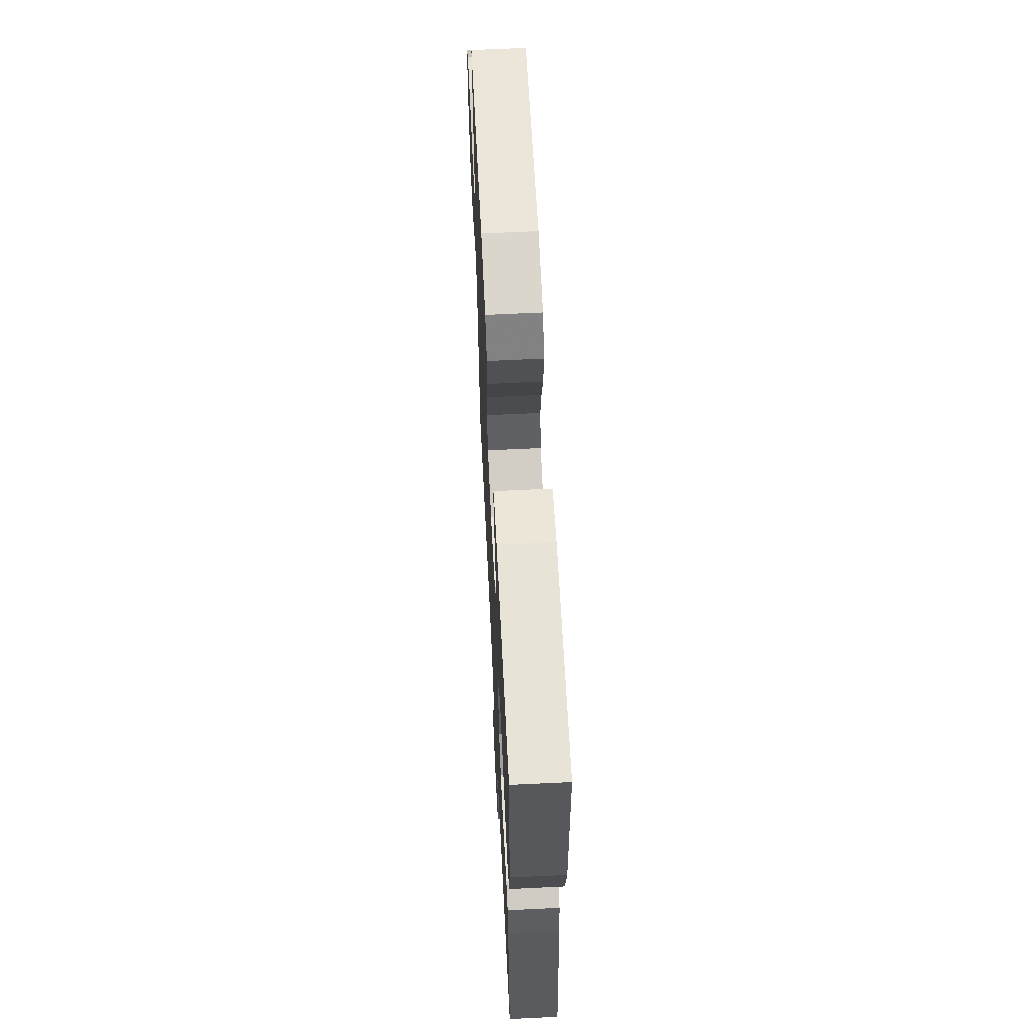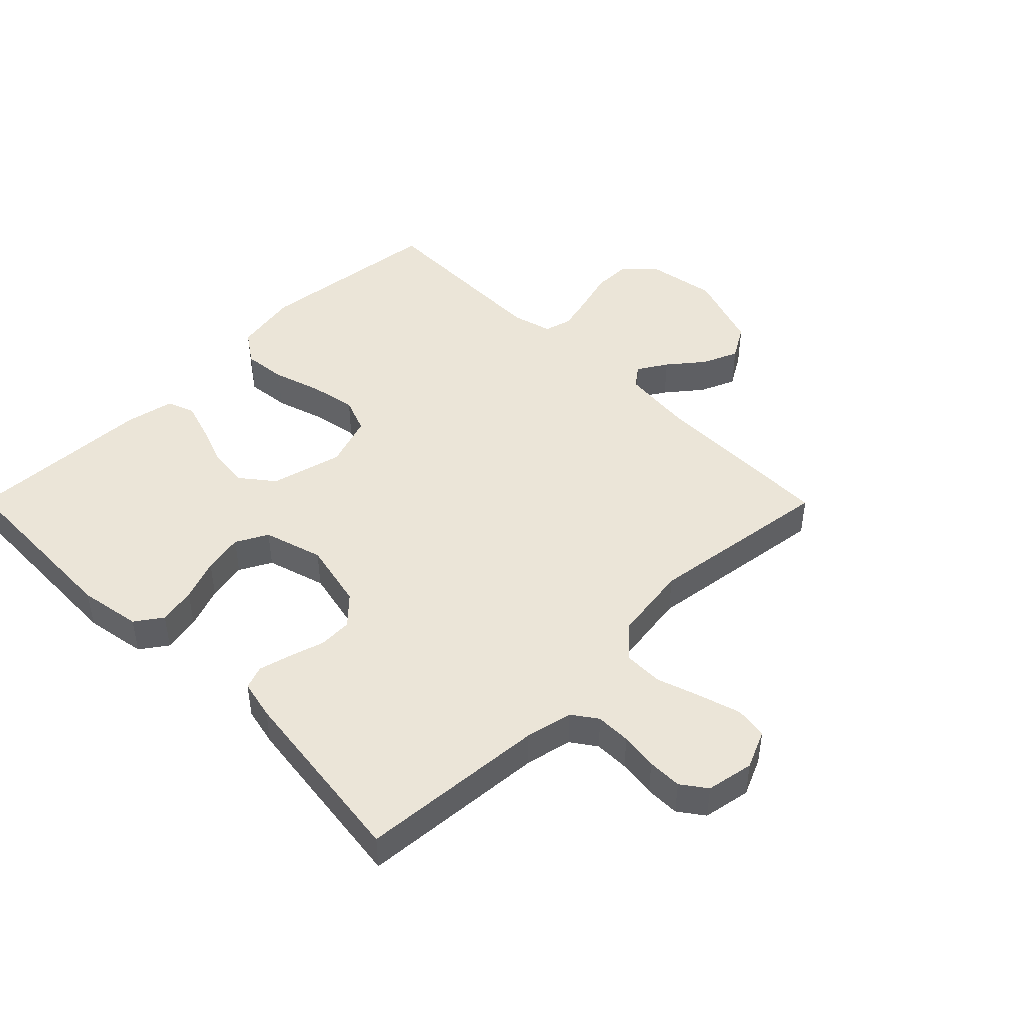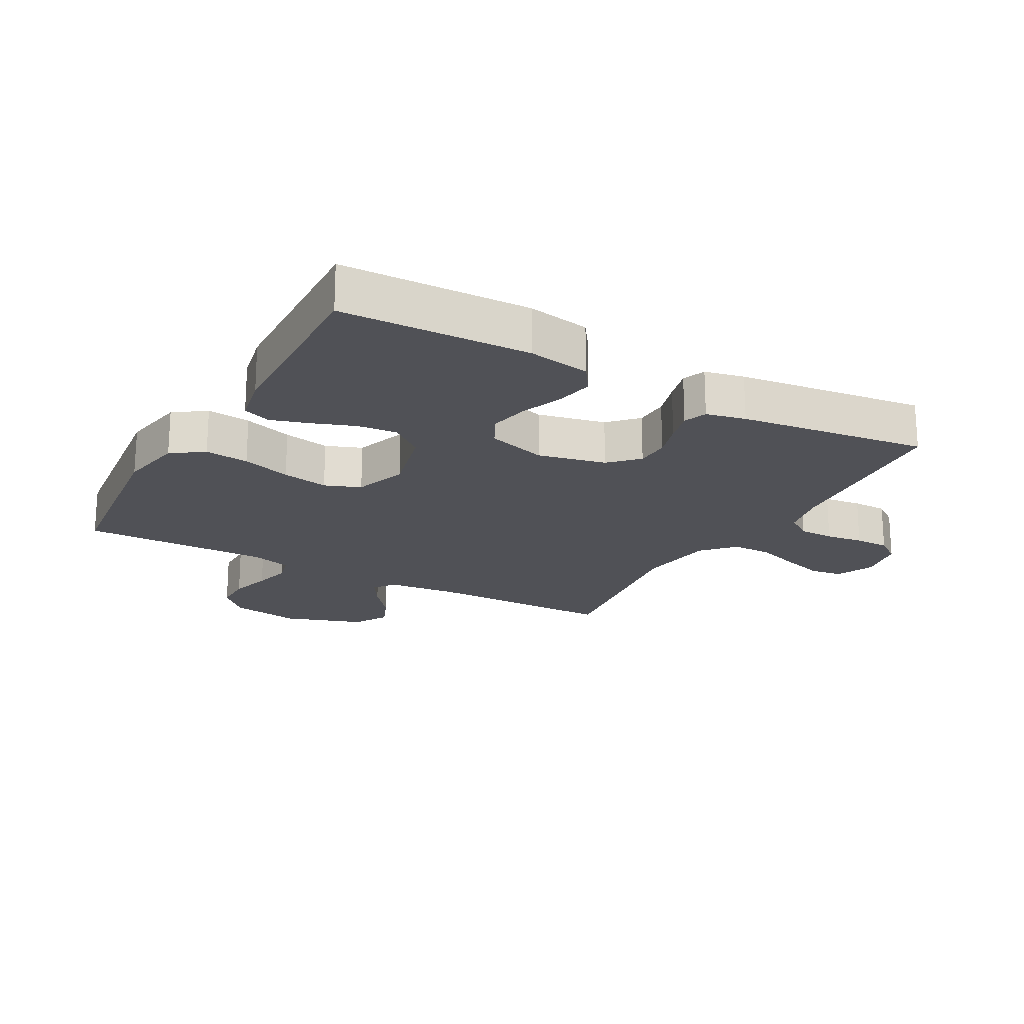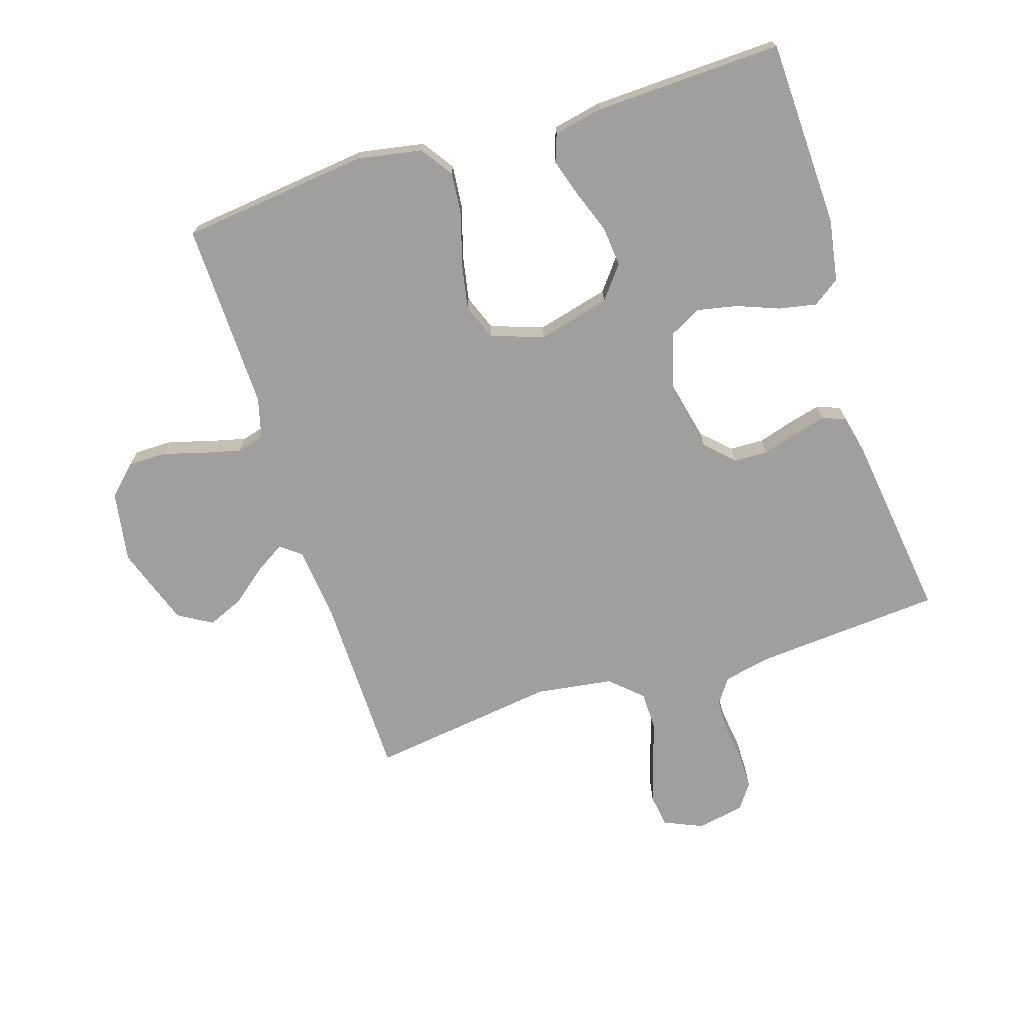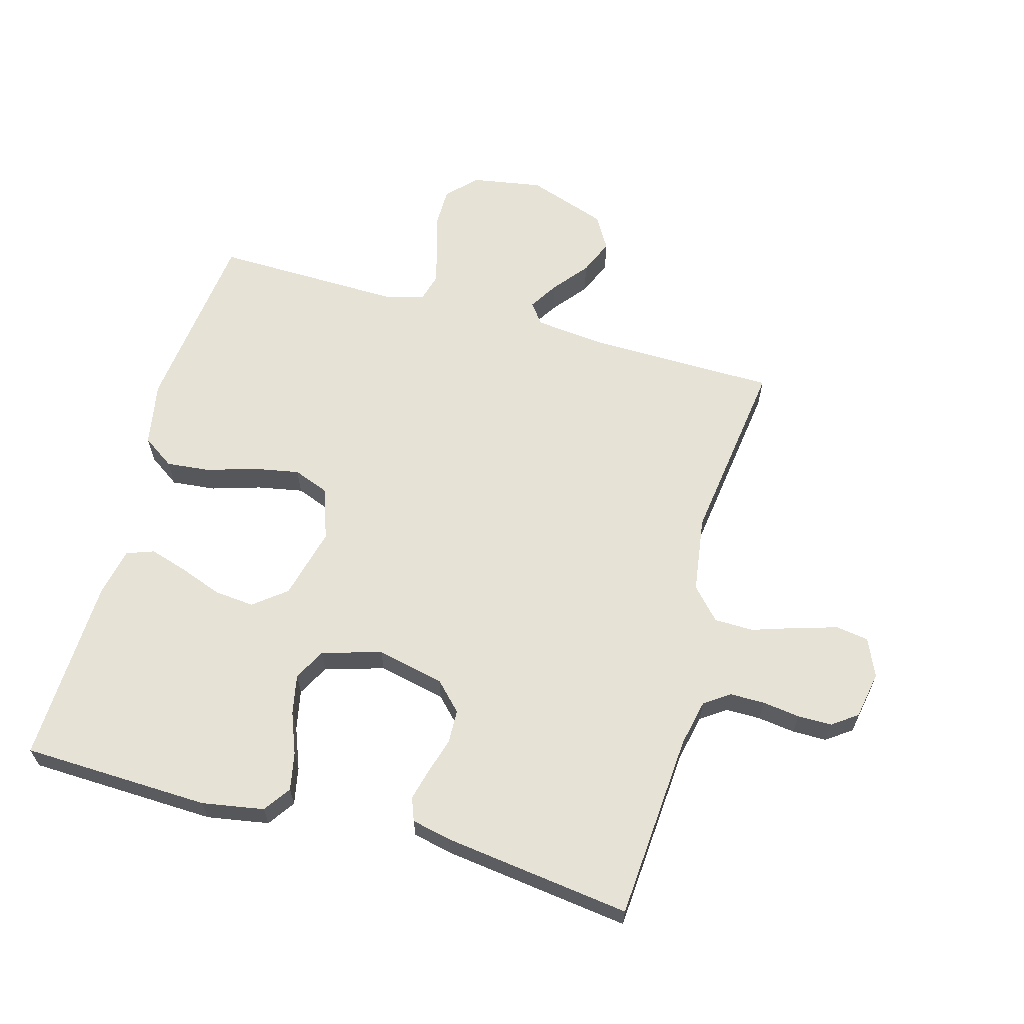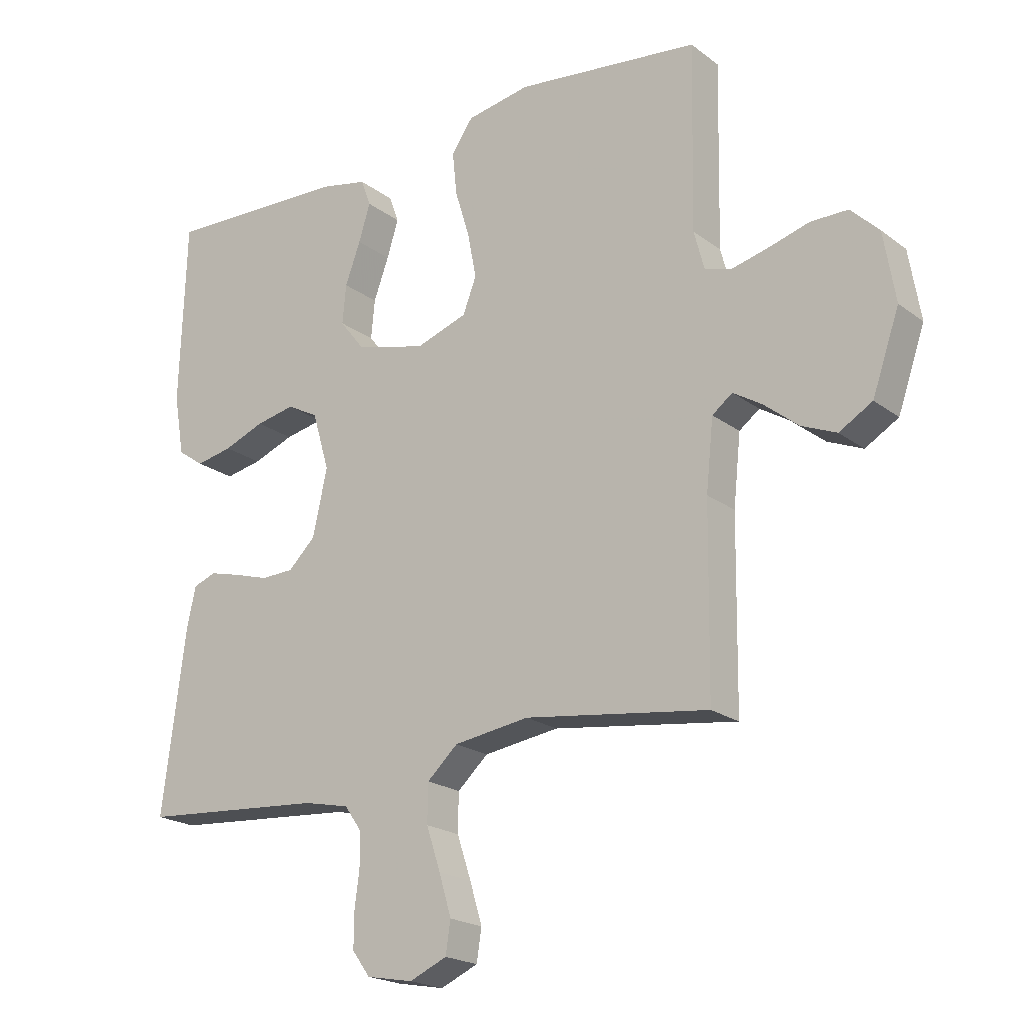
<metadata>
{"format":"obj","ext":"obj","renderer":"f3d","projection":"perspective","resolution":1024,"background":"white","views":[{"elev":63.8,"azim":87.2,"up":"+Z"},{"elev":45.7,"azim":135.2,"up":"+Y"},{"elev":-20.3,"azim":60.9,"up":"+Y"},{"elev":-71.3,"azim":17.7,"up":"+Y"},{"elev":63.0,"azim":105.6,"up":"+Y"},{"elev":-20.4,"azim":-143.2,"up":"+Z"}]}
</metadata>
<code>
v -0.5 0.07 -0.5
v -0.504 0.07 -0.2
v -0.516 0.07 -0.086
v -0.549 0.07 -0.061
v -0.596 0.07 -0.09
v -0.652 0.07 -0.135
v -0.709 0.07 -0.159
v -0.763 0.07 -0.127
v -0.807 0.07 0
v -0.788 0.07 0.113
v -0.742 0.07 0.158
v -0.681 0.07 0.158
v -0.615 0.07 0.139
v -0.555 0.07 0.124
v -0.511 0.07 0.136
v -0.494 0.07 0.2
v -0.5 0.07 0.5
v -0.2 0.07 0.534
v -0.096 0.07 0.515
v -0.061 0.07 0.464
v -0.068 0.07 0.394
v -0.092 0.07 0.316
v -0.106 0.07 0.242
v -0.084 0.07 0.185
v 0 0.07 0.156
v 0.115 0.07 0.185
v 0.156 0.07 0.237
v 0.15 0.07 0.301
v 0.125 0.07 0.369
v 0.106 0.07 0.43
v 0.122 0.07 0.474
v 0.2 0.07 0.49
v 0.5 0.07 0.5
v 0.51 0.07 0.2
v 0.493 0.07 0.101
v 0.45 0.07 0.071
v 0.39 0.07 0.083
v 0.323 0.07 0.109
v 0.259 0.07 0.122
v 0.208 0.07 0.095
v 0.18 0.07 0
v 0.204 0.07 -0.108
v 0.248 0.07 -0.151
v 0.302 0.07 -0.153
v 0.359 0.07 -0.136
v 0.41 0.07 -0.123
v 0.447 0.07 -0.137
v 0.461 0.07 -0.2
v 0.5 0.07 -0.5
v 0.2 0.07 -0.522
v 0.125 0.07 -0.538
v 0.097 0.07 -0.578
v 0.097 0.07 -0.634
v 0.105 0.07 -0.694
v 0.105 0.07 -0.749
v 0.076 0.07 -0.789
v 0 0.07 -0.803
v -0.061 0.07 -0.776
v -0.069 0.07 -0.724
v -0.049 0.07 -0.657
v -0.026 0.07 -0.587
v -0.027 0.07 -0.524
v -0.077 0.07 -0.478
v -0.2 0.07 -0.46
v -0.5 0 -0.5
v -0.504 0 -0.2
v -0.516 0 -0.086
v -0.549 0 -0.061
v -0.596 0 -0.09
v -0.652 0 -0.135
v -0.709 0 -0.159
v -0.763 0 -0.127
v -0.807 0 0
v -0.788 0 0.113
v -0.742 0 0.158
v -0.681 0 0.158
v -0.615 0 0.139
v -0.555 0 0.124
v -0.511 0 0.136
v -0.494 0 0.2
v -0.5 0 0.5
v -0.2 0 0.534
v -0.096 0 0.515
v -0.061 0 0.464
v -0.068 0 0.394
v -0.092 0 0.316
v -0.106 0 0.242
v -0.084 0 0.185
v 0 0 0.156
v 0.115 0 0.185
v 0.156 0 0.237
v 0.15 0 0.301
v 0.125 0 0.369
v 0.106 0 0.43
v 0.122 0 0.474
v 0.2 0 0.49
v 0.5 0 0.5
v 0.51 0 0.2
v 0.493 0 0.101
v 0.45 0 0.071
v 0.39 0 0.083
v 0.323 0 0.109
v 0.259 0 0.122
v 0.208 0 0.095
v 0.18 0 0
v 0.204 0 -0.108
v 0.248 0 -0.151
v 0.302 0 -0.153
v 0.359 0 -0.136
v 0.41 0 -0.123
v 0.447 0 -0.137
v 0.461 0 -0.2
v 0.5 0 -0.5
v 0.2 0 -0.522
v 0.125 0 -0.538
v 0.097 0 -0.578
v 0.097 0 -0.634
v 0.105 0 -0.694
v 0.105 0 -0.749
v 0.076 0 -0.789
v 0 0 -0.803
v -0.061 0 -0.776
v -0.069 0 -0.724
v -0.049 0 -0.657
v -0.026 0 -0.587
v -0.027 0 -0.524
v -0.077 0 -0.478
v -0.2 0 -0.46
f 58 59 60 61
f 56 57 58 61
f 56 61 62
f 53 54 55 56
f 52 53 56 62
f 51 52 62 63
f 47 48 49 50
f 47 50 51 63
f 44 45 46 47
f 35 36 37 38
f 35 38 39
f 34 35 39
f 33 34 39
f 32 33 39 40
f 28 29 30 31
f 28 31 32 40
f 19 20 21 22
f 19 22 23
f 16 17 18 19
f 15 16 19 23
f 14 15 23 24
f 10 11 12 13
f 10 13 14
f 9 10 14
f 5 6 7 8
f 4 5 8 9
f 64 1 2
f 64 2 3
f 44 47 63 64
f 43 44 64
f 42 43 64 3
f 41 42 3 4
f 27 28 40 41
f 26 27 41
f 25 26 41 4
f 14 24 25
f 4 9 14 25
f 125 124 123 122
f 125 122 121 120
f 126 125 120
f 120 119 118 117
f 126 120 117 116
f 127 126 116 115
f 114 113 112 111
f 127 115 114 111
f 111 110 109 108
f 102 101 100 99
f 103 102 99
f 103 99 98
f 103 98 97
f 104 103 97 96
f 95 94 93 92
f 104 96 95 92
f 86 85 84 83
f 87 86 83
f 83 82 81 80
f 87 83 80 79
f 88 87 79 78
f 77 76 75 74
f 78 77 74
f 78 74 73
f 72 71 70 69
f 73 72 69 68
f 66 65 128
f 67 66 128
f 128 127 111 108
f 128 108 107
f 67 128 107 106
f 68 67 106 105
f 105 104 92 91
f 105 91 90
f 68 105 90 89
f 89 88 78
f 89 78 73 68
f 1 65 66 2
f 2 66 67 3
f 3 67 68 4
f 4 68 69 5
f 5 69 70 6
f 6 70 71 7
f 7 71 72 8
f 8 72 73 9
f 9 73 74 10
f 10 74 75 11
f 11 75 76 12
f 12 76 77 13
f 13 77 78 14
f 14 78 79 15
f 15 79 80 16
f 16 80 81 17
f 17 81 82 18
f 18 82 83 19
f 19 83 84 20
f 20 84 85 21
f 21 85 86 22
f 22 86 87 23
f 23 87 88 24
f 24 88 89 25
f 25 89 90 26
f 26 90 91 27
f 27 91 92 28
f 28 92 93 29
f 29 93 94 30
f 30 94 95 31
f 31 95 96 32
f 32 96 97 33
f 33 97 98 34
f 34 98 99 35
f 35 99 100 36
f 36 100 101 37
f 37 101 102 38
f 38 102 103 39
f 39 103 104 40
f 40 104 105 41
f 41 105 106 42
f 42 106 107 43
f 43 107 108 44
f 44 108 109 45
f 45 109 110 46
f 46 110 111 47
f 47 111 112 48
f 48 112 113 49
f 49 113 114 50
f 50 114 115 51
f 51 115 116 52
f 52 116 117 53
f 53 117 118 54
f 54 118 119 55
f 55 119 120 56
f 56 120 121 57
f 57 121 122 58
f 58 122 123 59
f 59 123 124 60
f 60 124 125 61
f 61 125 126 62
f 62 126 127 63
f 63 127 128 64
f 64 128 65 1

</code>
